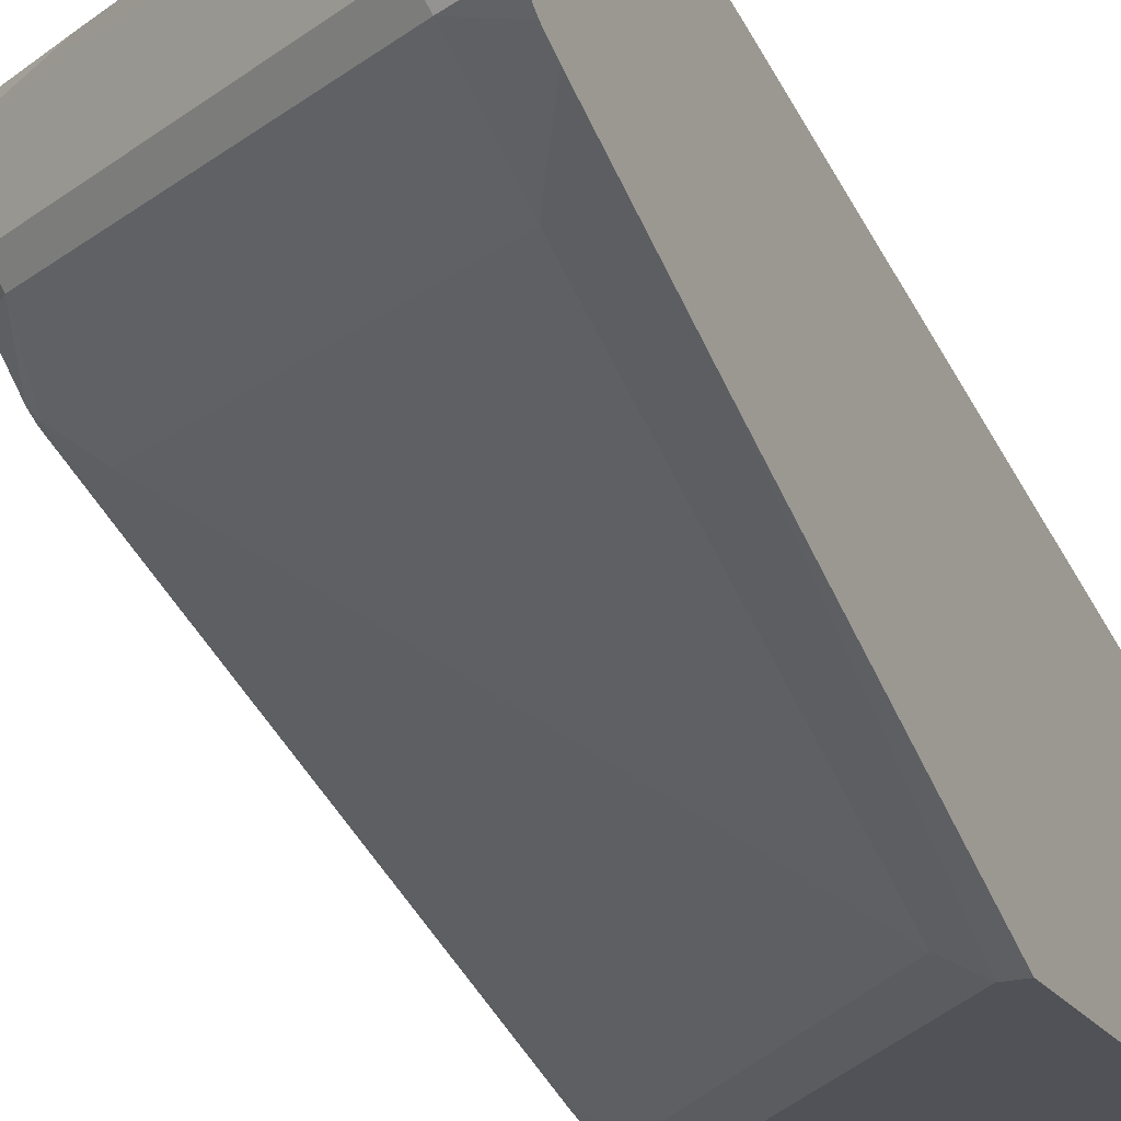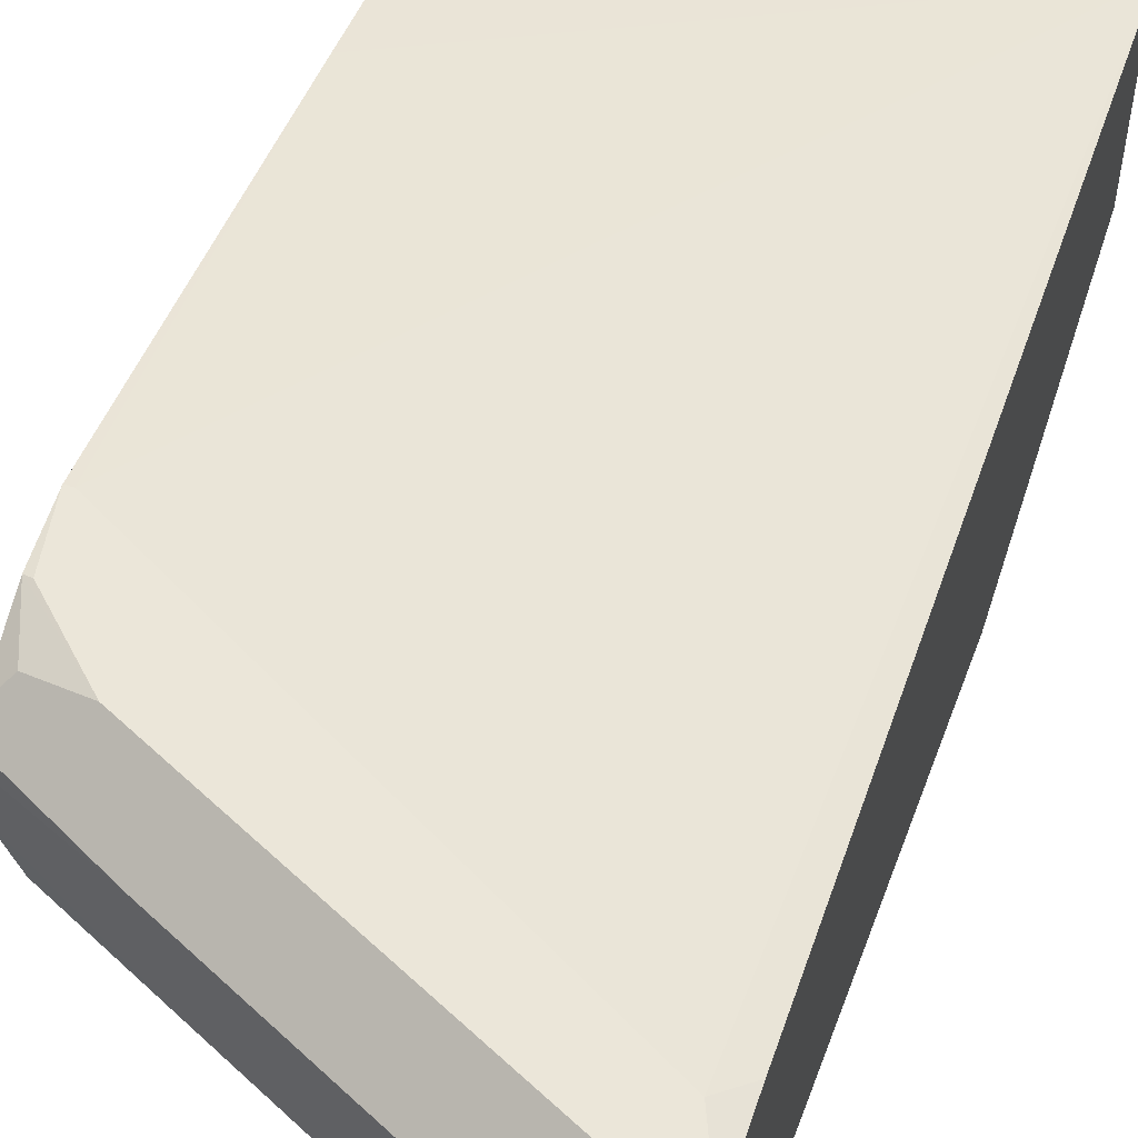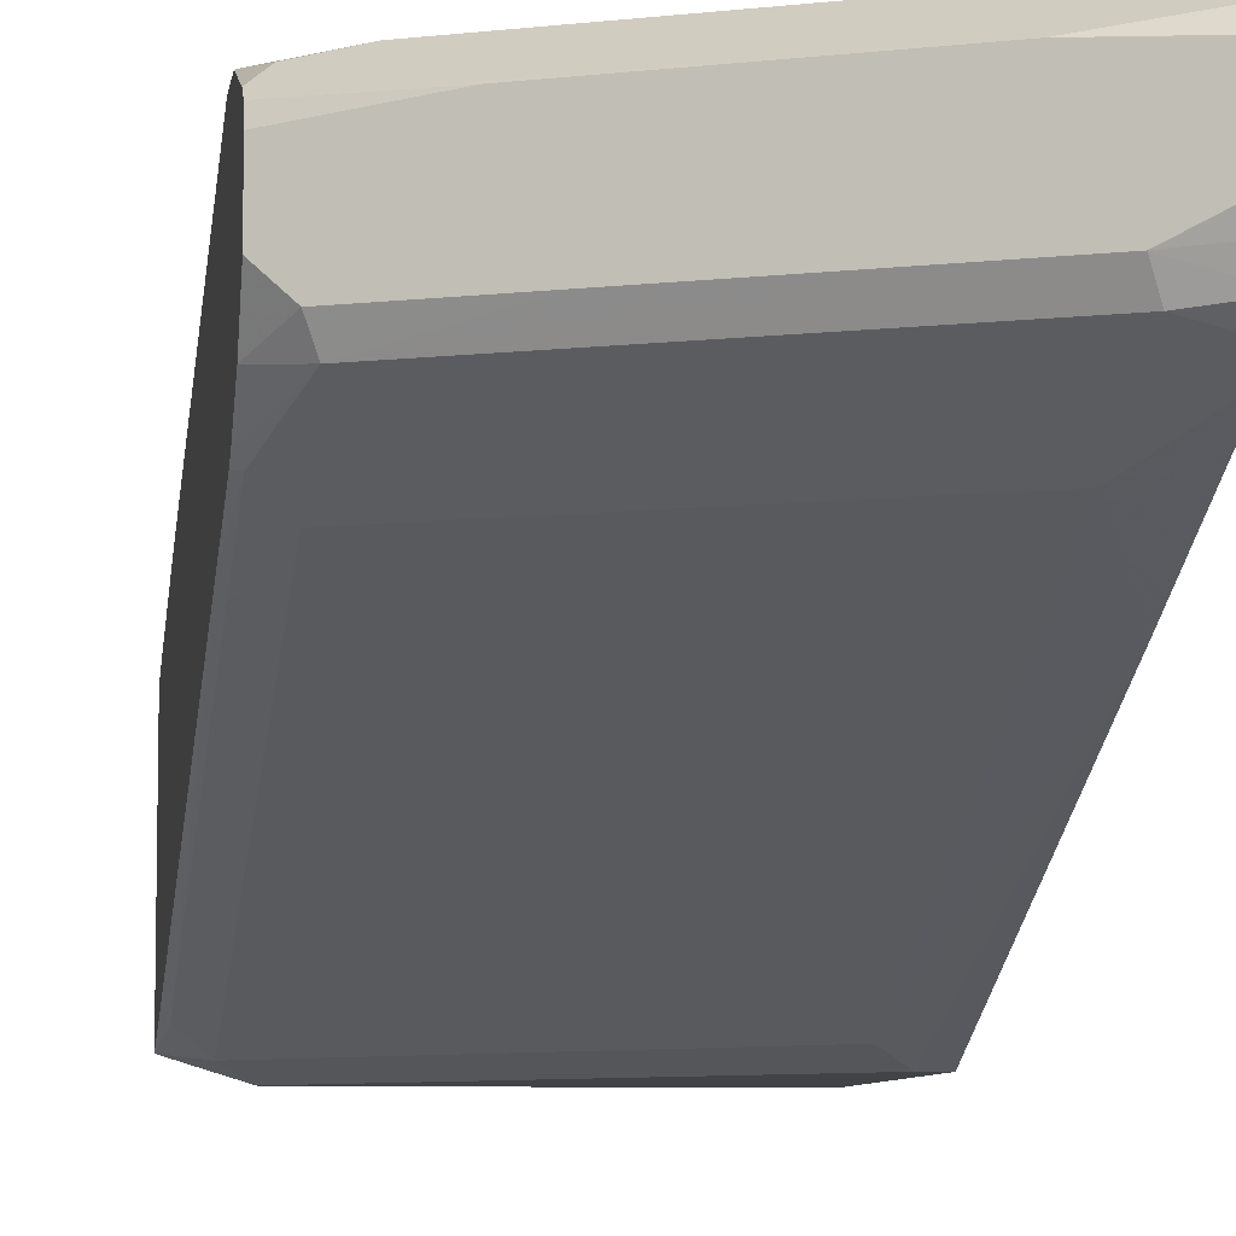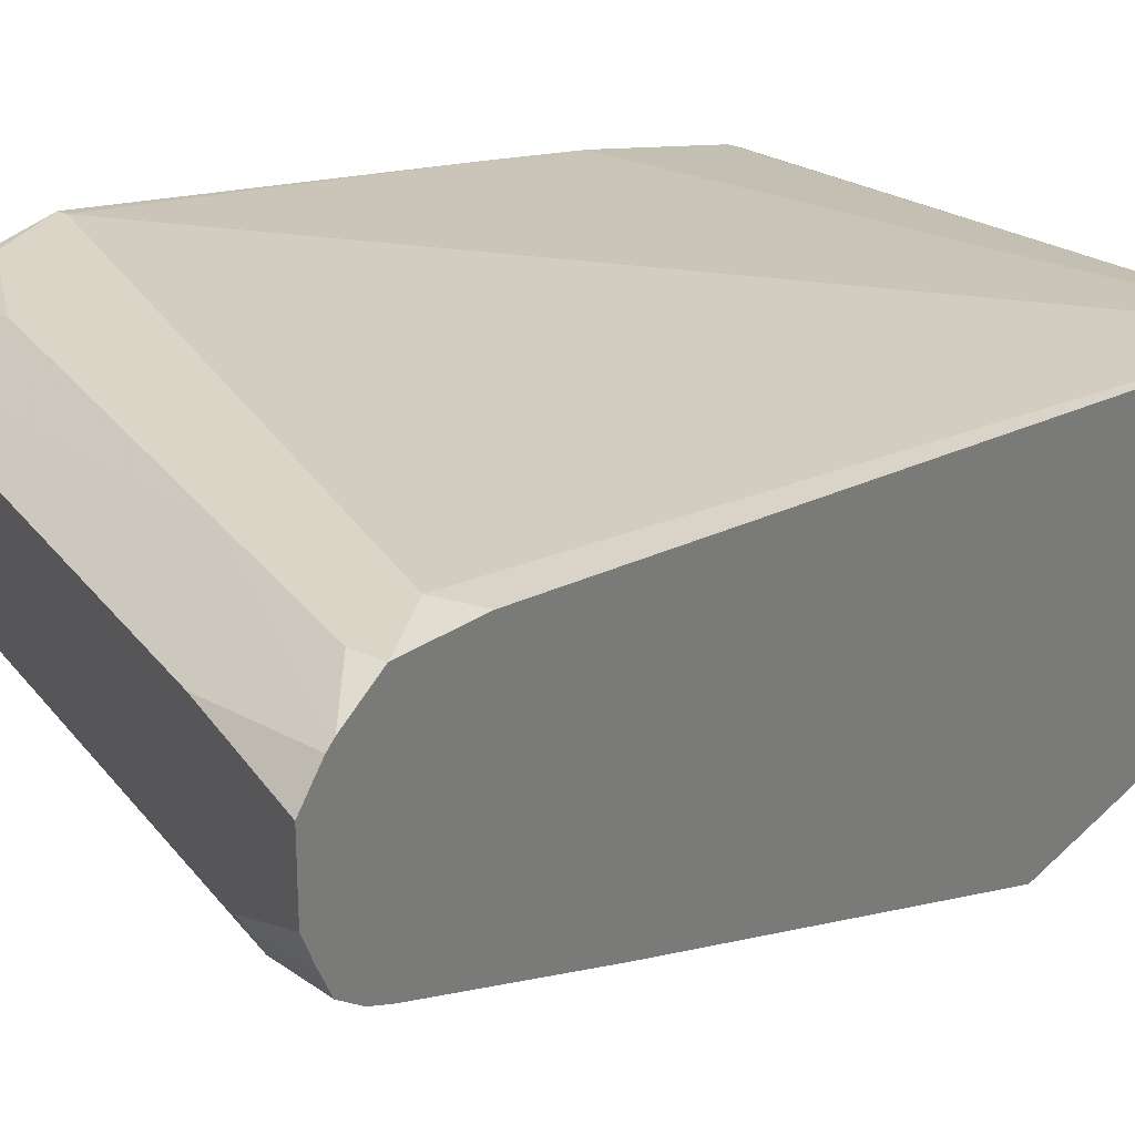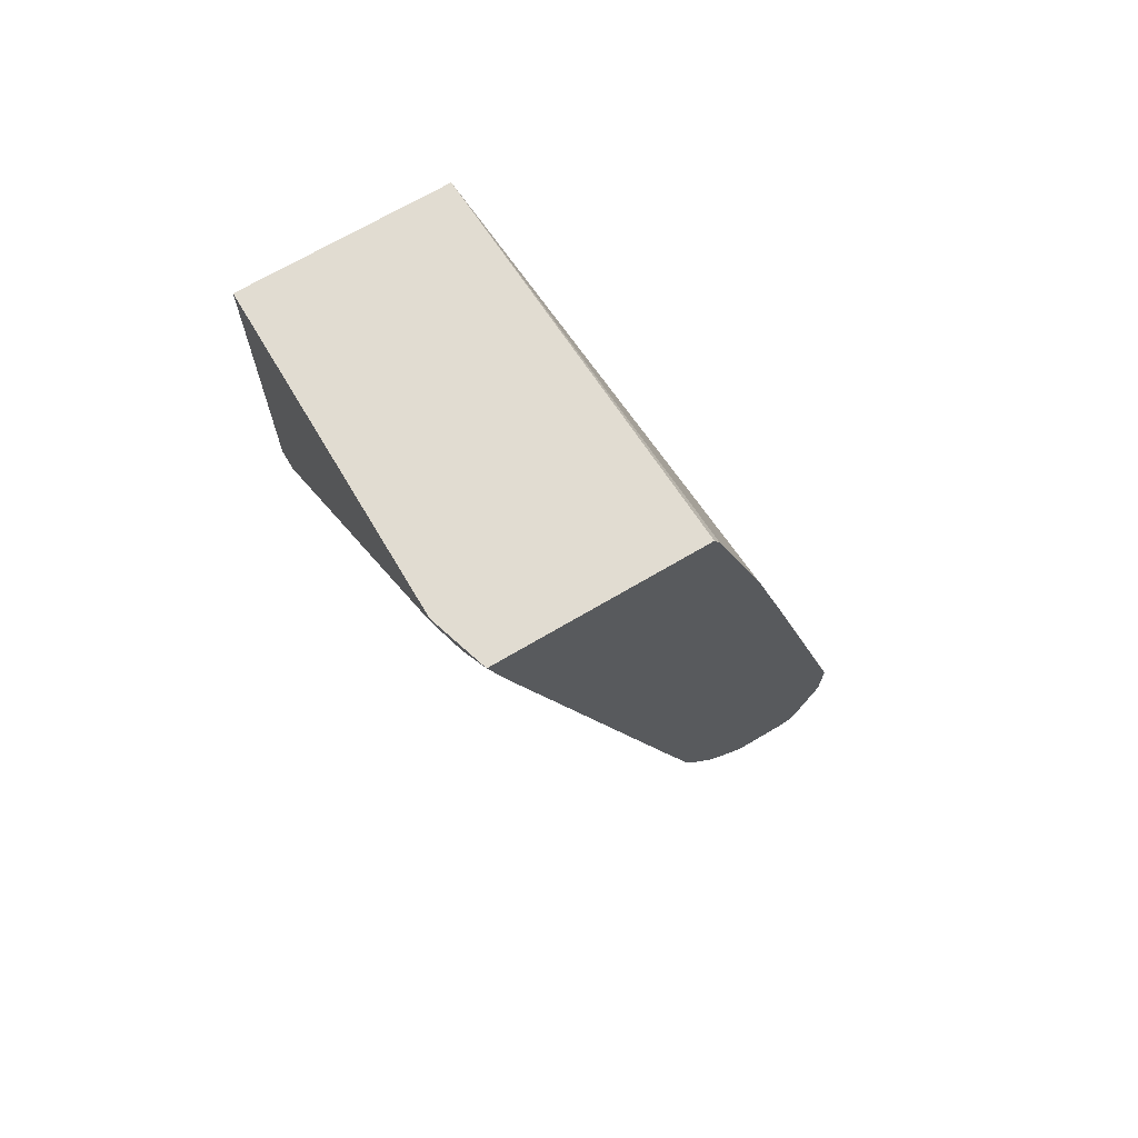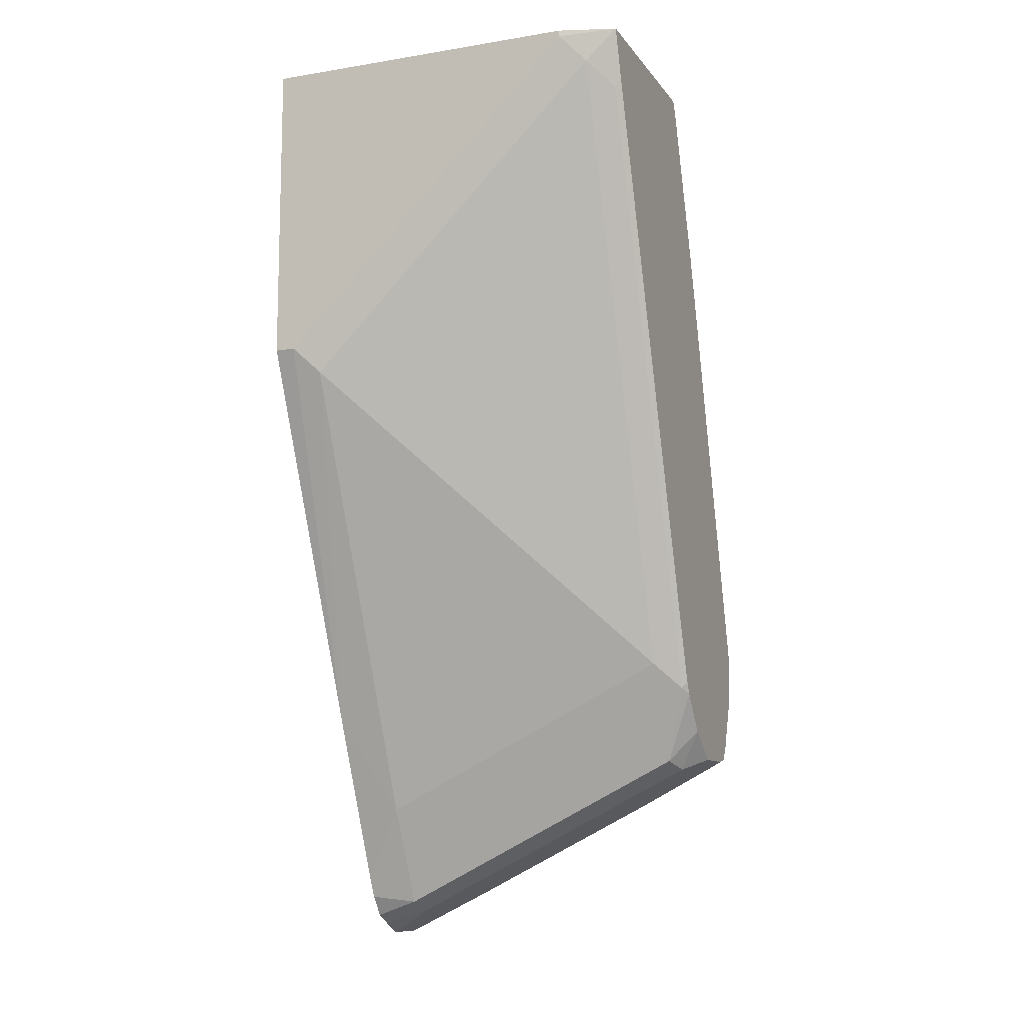
<metadata>
{"format":"obj","ext":"obj","renderer":"f3d","projection":"perspective","resolution":1024,"background":"white","views":[{"elev":-21.6,"azim":-154.7,"up":"+Y"},{"elev":57.2,"azim":-162.4,"up":"+Y"},{"elev":-7.4,"azim":171.8,"up":"+Y"},{"elev":29.0,"azim":-145.8,"up":"+Y"},{"elev":69.0,"azim":59.3,"up":"+Z"},{"elev":-10.8,"azim":21.9,"up":"+Z"}]}
</metadata>
<code>
v 0.4257 0 -0.8514
v 0.4186 -0.0071 -0.8656
v 0.4171 -0.0068 -0.8659
v 0.4171 0 -0.8514
v 0.4683 0 -0.8301
v 0.4541 -0.0142 -0.8585
v 0.4171 -0.008634 -0.8686
v 0.564 -0.01065 -0.7982
v 0.4171 -0.004317 -0.8215
v 0.4257 0 -0.8301
v 0.5534 0 -0.7875
v 0.5392 -0.0142 -0.8159
v 0.4171 -0.01698 -0.877
v 0.5772 -0.01328 -0.7955
v 0.5711 -0.00355 -0.784
v 0.4171 -0.08514 -0.4869
v 0.5747 0 -0.7449
v 0.5747 0 -0.7662
v 0.5772 -0.0005 -0.7657
v 0.5772 -0.0188 -0.7969
v 0.4171 -0.03827 -0.877
v 0.5772 -0.0096 -0.79
v 0.4171 -0.1703 -0.4869
v 0.5772 -0.07785 -0.4869
v 0.5772 -0.07529 -0.492
v 0.5772 -0.054 -0.5559
v 0.5772 -0.04164 -0.5985
v 0.5772 0 -0.7449
v 0.5772 -0.04009 -0.7969
v 0.4399 -0.04967 -0.8656
v 0.4171 -0.04797 -0.8726
v 0.5534 -0.1703 -0.4869
v 0.4171 -0.1703 -0.6173
v 0.5772 -0.1622 -0.4869
v 0.5676 -0.04967 -0.8017
v 0.525 -0.04967 -0.823
v 0.5772 -0.0565 -0.785
v 0.4363 -0.05854 -0.862
v 0.4171 -0.0564 -0.8684
v 0.564 -0.05854 -0.7982
v 0.5771 -0.163 -0.4869
v 0.5534 -0.1703 -0.4896
v 0.4257 -0.1703 -0.6173
v 0.4171 -0.09959 -0.7789
v 0.5772 -0.1629 -0.4871
v 0.5772 -0.06872 -0.7687
v 0.447 -0.07184 -0.8301
v 0.4363 -0.07982 -0.8194
v 0.4171 -0.06289 -0.8598
v 0.4789 -0.07982 -0.7982
v 0.5747 -0.07184 -0.7662
v 0.564 -0.07982 -0.7556
v 0.564 -0.1649 -0.5002
v 0.4683 -0.1703 -0.5747
v 0.4363 -0.1649 -0.6279
v 0.4576 -0.1649 -0.6066
v 0.5215 -0.1649 -0.5428
v 0.4171 -0.0671 -0.8514
v 0.5747 -0.157 -0.5108
v 0.5772 -0.1563 -0.5083
v 0.5772 -0.07122 -0.7637
v 0.5772 -0.0839 -0.7261
f 30 38 39
f 30 39 31
f 30 36 40
f 30 40 38
f 38 48 49
f 34 41 45
f 33 44 43
f 35 37 40
f 35 40 36
f 37 46 40
f 29 37 35
f 32 42 41
f 38 47 48
f 21 29 30
f 29 35 36
f 23 42 32
f 23 54 42
f 23 43 54
f 23 33 43
f 21 30 31
f 18 28 19
f 17 27 28
f 16 27 17
f 16 26 27
f 16 25 26
f 38 49 39
f 16 24 25
f 29 36 30
f 38 40 50
f 45 59 60
f 40 46 51
f 16 34 24
f 59 62 60
f 52 56 55
f 52 57 56
f 52 53 57
f 51 53 52
f 51 59 53
f 51 62 59
f 51 61 62
f 50 52 55
f 48 50 55
f 48 58 49
f 47 50 48
f 46 61 51
f 45 53 59
f 44 48 55
f 44 58 48
f 43 53 54
f 43 57 53
f 43 56 57
f 43 55 56
f 43 44 55
f 42 54 53
f 41 53 45
f 41 42 53
f 40 52 50
f 40 51 52
f 38 50 47
f 16 41 34
f 5 11 8
f 16 23 32
f 16 32 41
f 4 9 10
f 3 9 4
f 3 16 9
f 3 23 16
f 3 33 23
f 3 44 33
f 3 58 44
f 3 49 58
f 3 39 49
f 3 31 39
f 3 21 31
f 6 12 13
f 3 13 21
f 2 8 6
f 2 5 8
f 2 7 3
f 2 6 7
f 1 11 5
f 1 18 11
f 1 28 18
f 1 17 28
f 1 10 17
f 1 4 10
f 1 3 4
f 1 2 3
f 3 7 13
f 6 13 7
f 1 5 2
f 6 14 12
f 6 8 14
f 15 19 22
f 14 15 22
f 14 29 20
f 14 37 29
f 14 61 46
f 14 62 61
f 14 60 62
f 14 45 60
f 14 34 45
f 14 24 34
f 14 25 24
f 14 26 25
f 14 46 37
f 14 28 27
f 8 11 15
f 14 27 26
f 8 15 14
f 9 16 10
f 11 18 19
f 11 19 15
f 10 16 17
f 12 20 13
f 13 20 29
f 13 29 21
f 14 22 19
f 14 19 28
f 12 14 20

</code>
